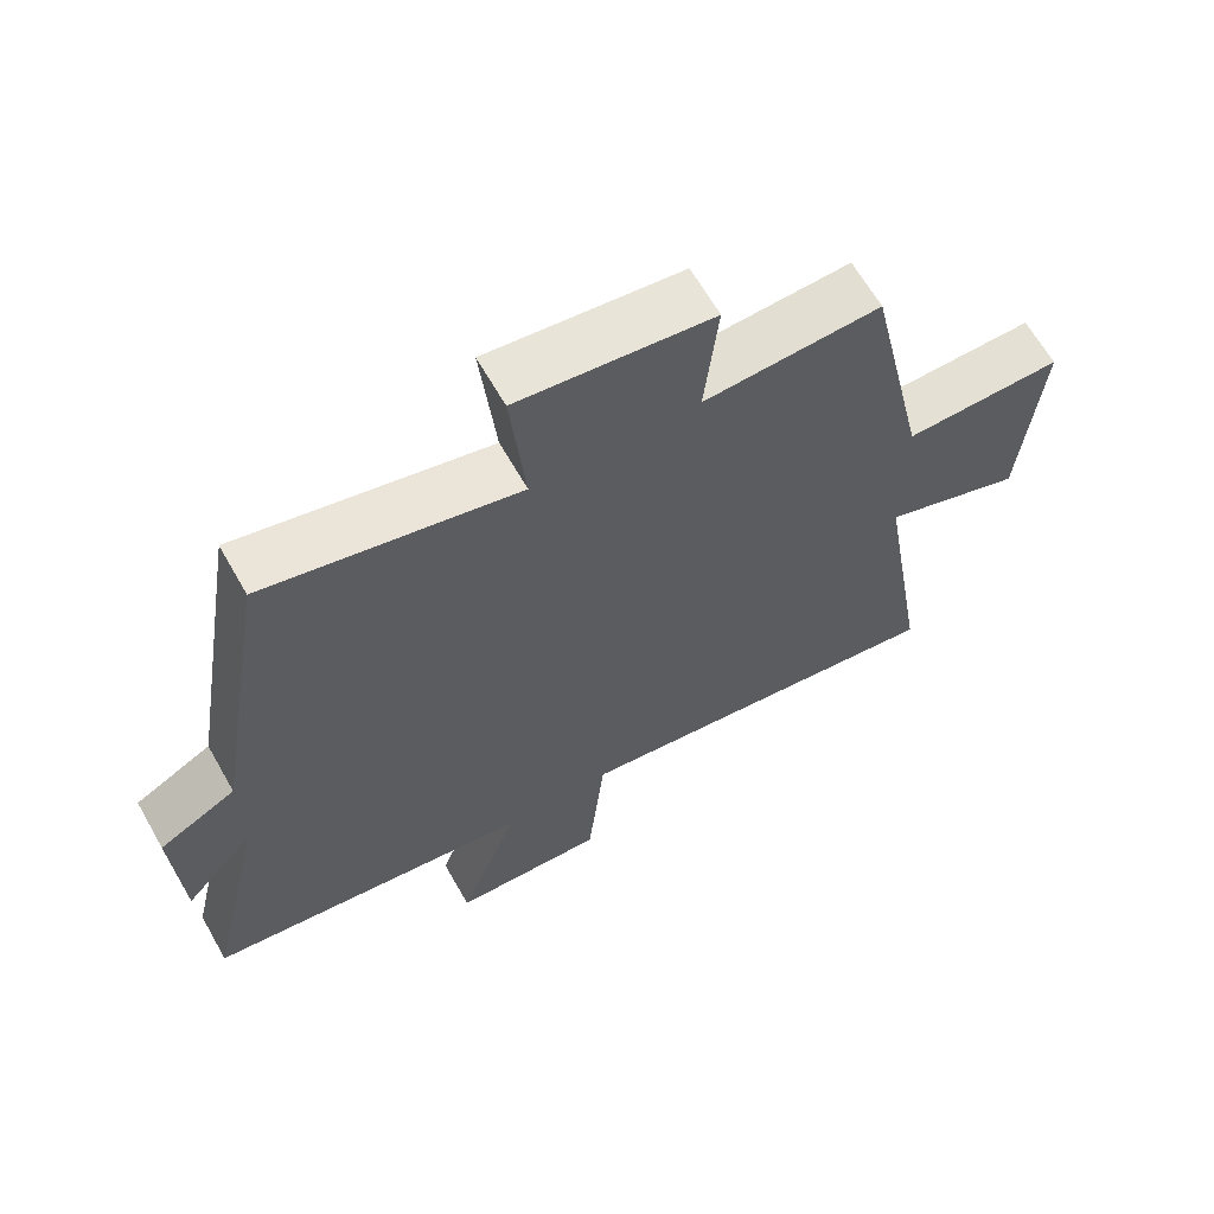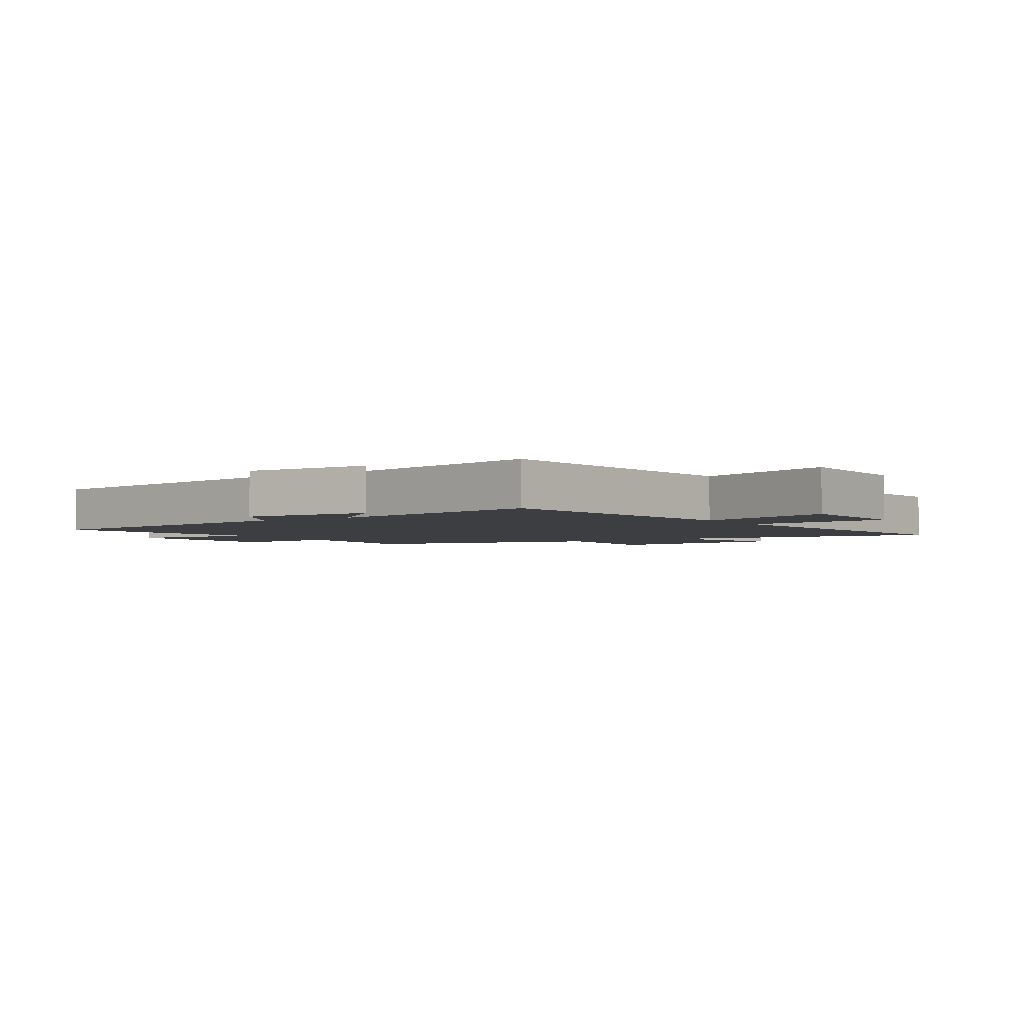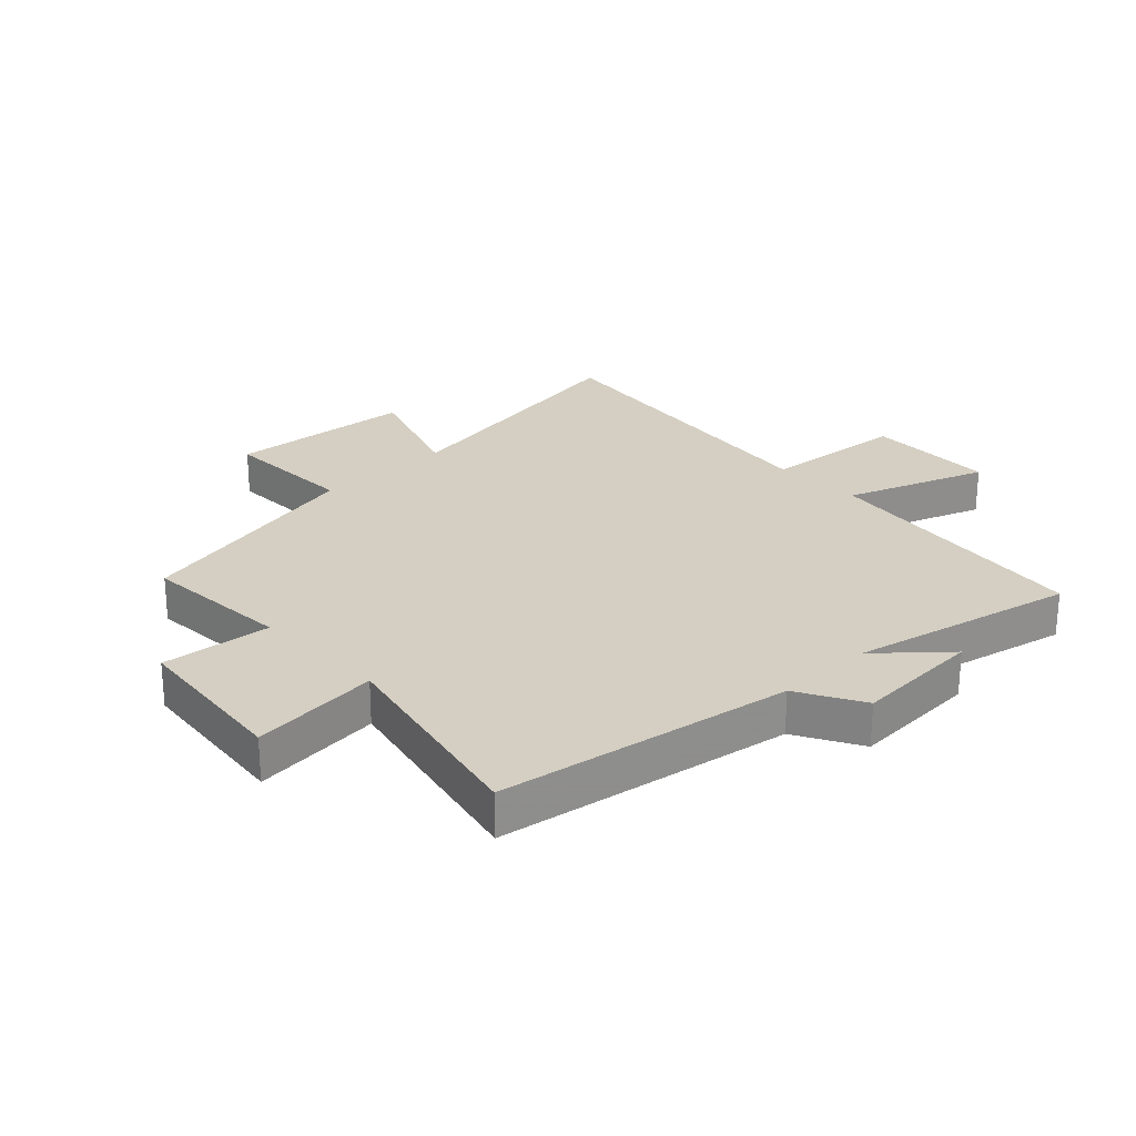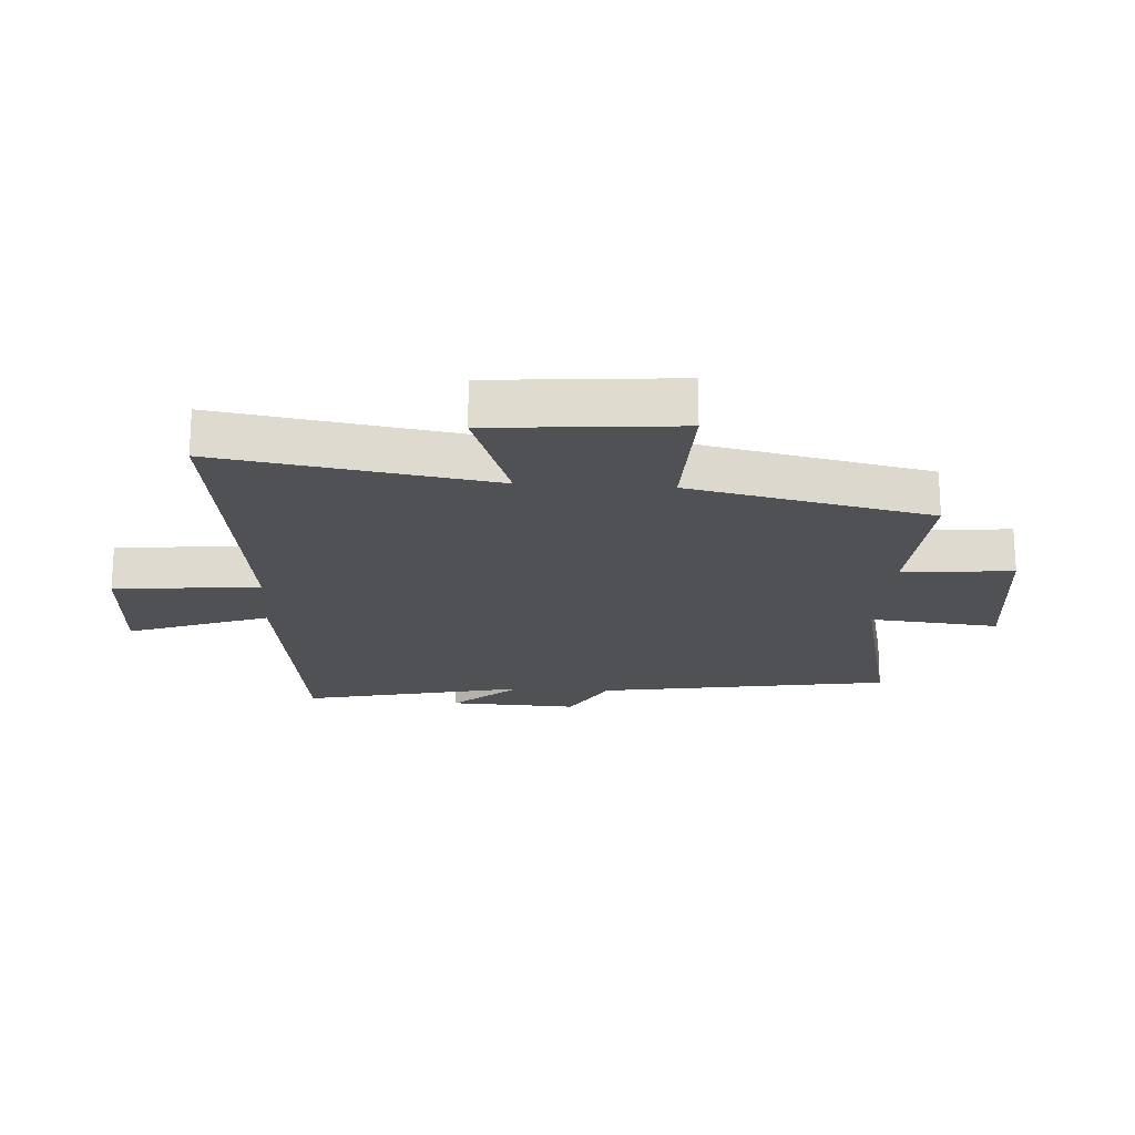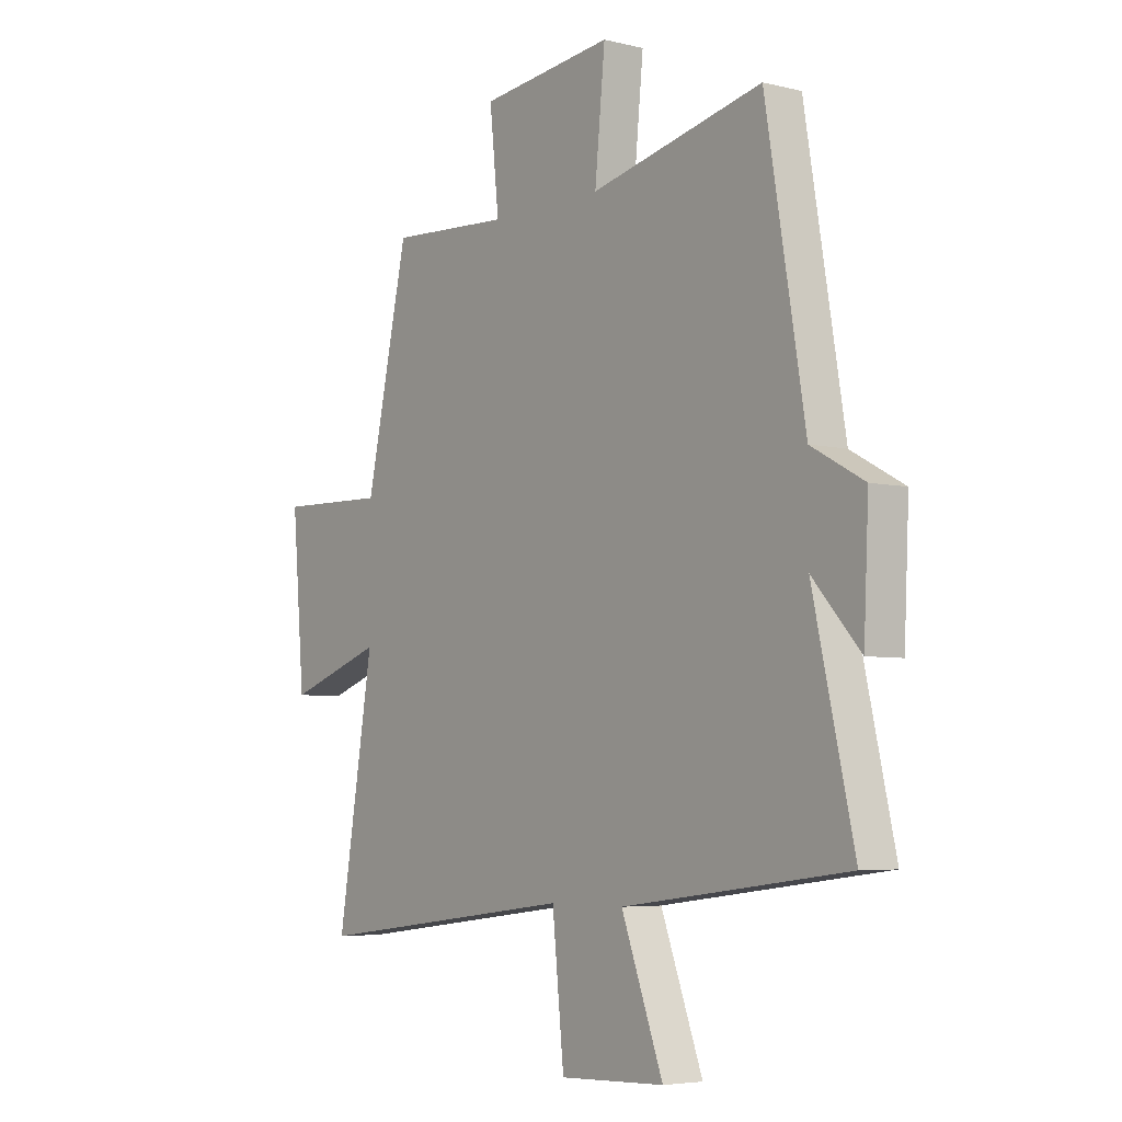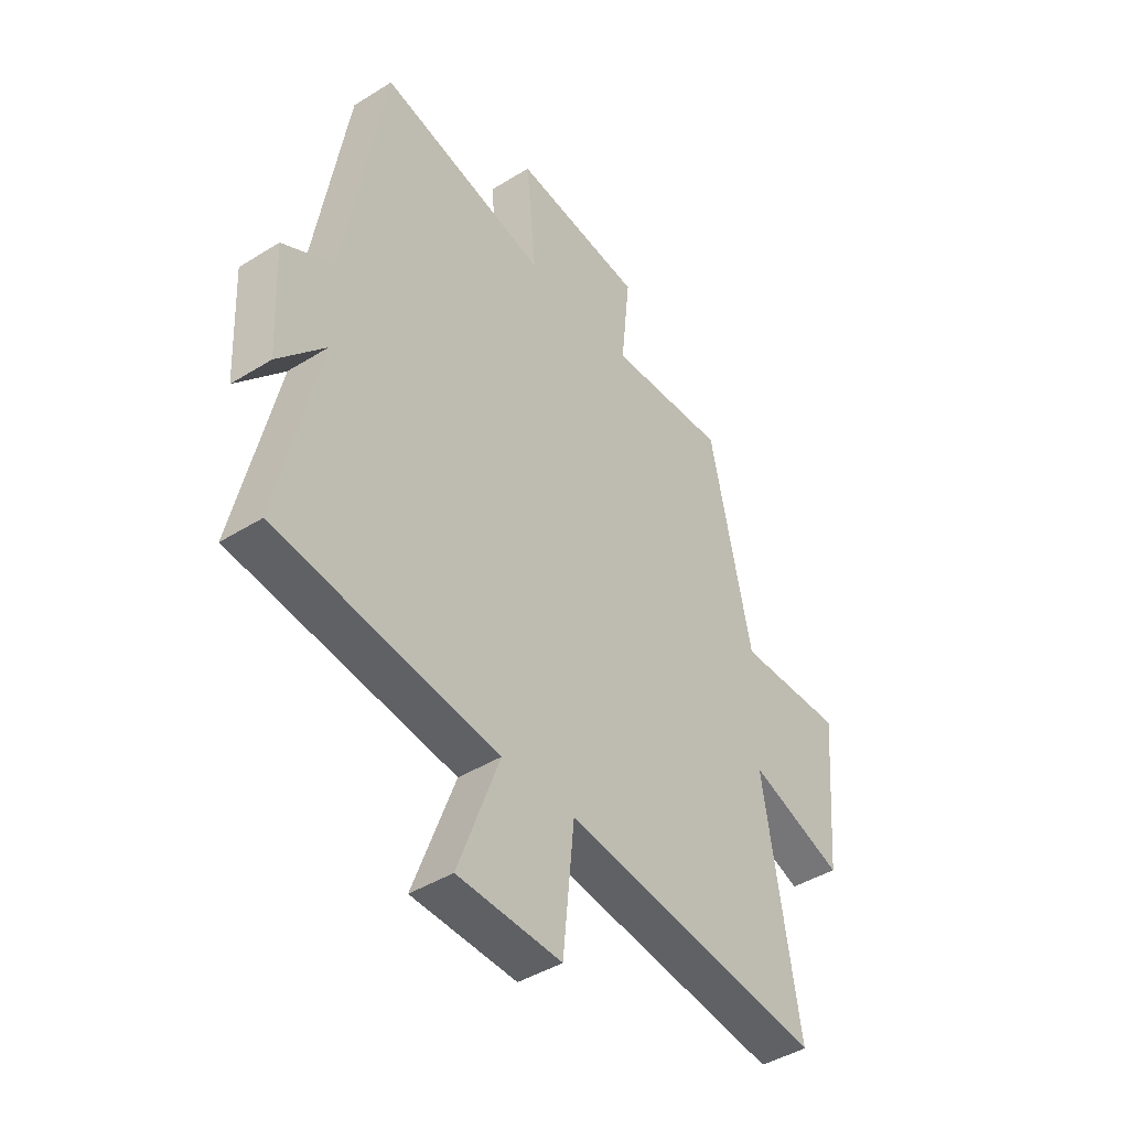
<metadata>
{"format":"obj","ext":"obj","renderer":"f3d","projection":"perspective","resolution":1024,"background":"white","views":[{"elev":64.7,"azim":150.4,"up":"+Z"},{"elev":-3.0,"azim":122.7,"up":"+Y"},{"elev":25.5,"azim":46.0,"up":"+Y"},{"elev":-19.8,"azim":-93.7,"up":"+Y"},{"elev":-5.0,"azim":52.3,"up":"+Z"},{"elev":-43.1,"azim":126.5,"up":"+Z"}]}
</metadata>
<code>
v 0.419 0.07 0.581
v 0.5 0.07 0.095
v 0.608 0.07 0.036
v 0.598 0.07 -0.178
v 0.5 0.07 -0.069
v 0.584 0.07 -0.44
v 0.123 0.07 -0.5
v 0.209 0.07 -0.732
v -0.007 0.07 -0.74
v -0.031 0.07 -0.5
v -0.574 0.07 -0.569
v -0.5 0.07 -0.119
v -0.697 0.07 -0.188
v -0.723 0.07 0.12
v -0.5 0.07 0.115
v -0.413 0.07 0.514
v -0.165 0.07 0.5
v -0.184 0.07 0.682
v 0.088 0.07 0.714
v 0.067 0.07 0.5
v 0.419 0 0.581
v 0.5 0 0.095
v 0.608 0 0.036
v 0.598 0 -0.178
v 0.5 0 -0.069
v 0.584 0 -0.44
v 0.123 0 -0.5
v 0.209 0 -0.732
v -0.007 0 -0.74
v -0.031 0 -0.5
v -0.574 0 -0.569
v -0.5 0 -0.119
v -0.697 0 -0.188
v -0.723 0 0.12
v -0.5 0 0.115
v -0.413 0 0.514
v -0.165 0 0.5
v -0.184 0 0.682
v 0.088 0 0.714
v 0.067 0 0.5
f 17 18 19 20
f 15 16 17
f 15 17 20
f 12 13 14 15
f 12 15 20 1
f 10 11 12 1
f 7 8 9 10
f 5 6 7 10
f 2 3 4 5
f 1 2 5 10
f 40 39 38 37
f 37 36 35
f 40 37 35
f 35 34 33 32
f 21 40 35 32
f 21 32 31 30
f 30 29 28 27
f 30 27 26 25
f 25 24 23 22
f 30 25 22 21
f 1 21 22 2
f 2 22 23 3
f 3 23 24 4
f 4 24 25 5
f 5 25 26 6
f 6 26 27 7
f 7 27 28 8
f 8 28 29 9
f 9 29 30 10
f 10 30 31 11
f 11 31 32 12
f 12 32 33 13
f 13 33 34 14
f 14 34 35 15
f 15 35 36 16
f 16 36 37 17
f 17 37 38 18
f 18 38 39 19
f 19 39 40 20
f 20 40 21 1

</code>
